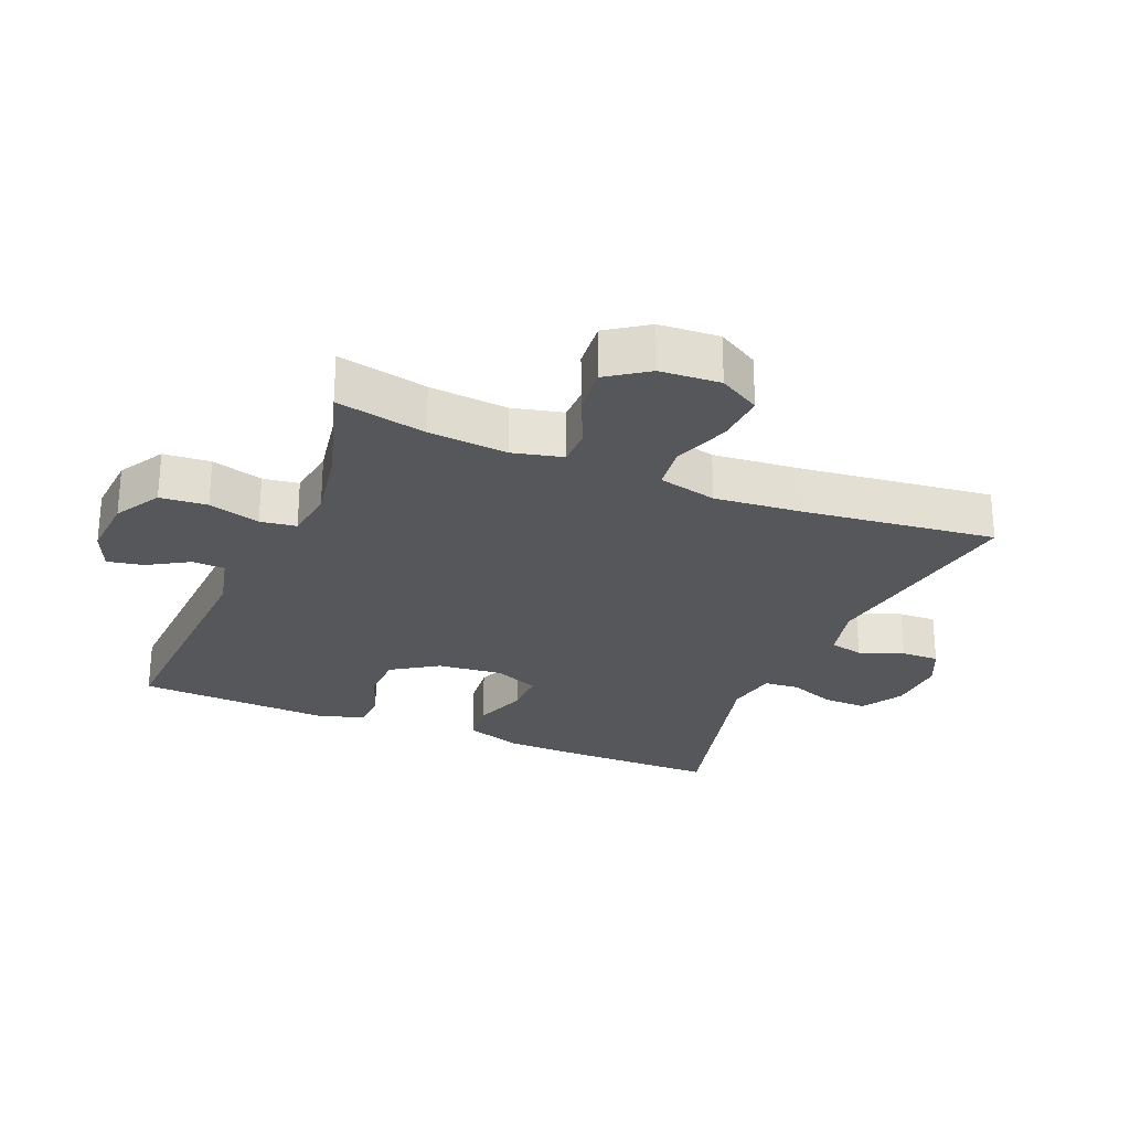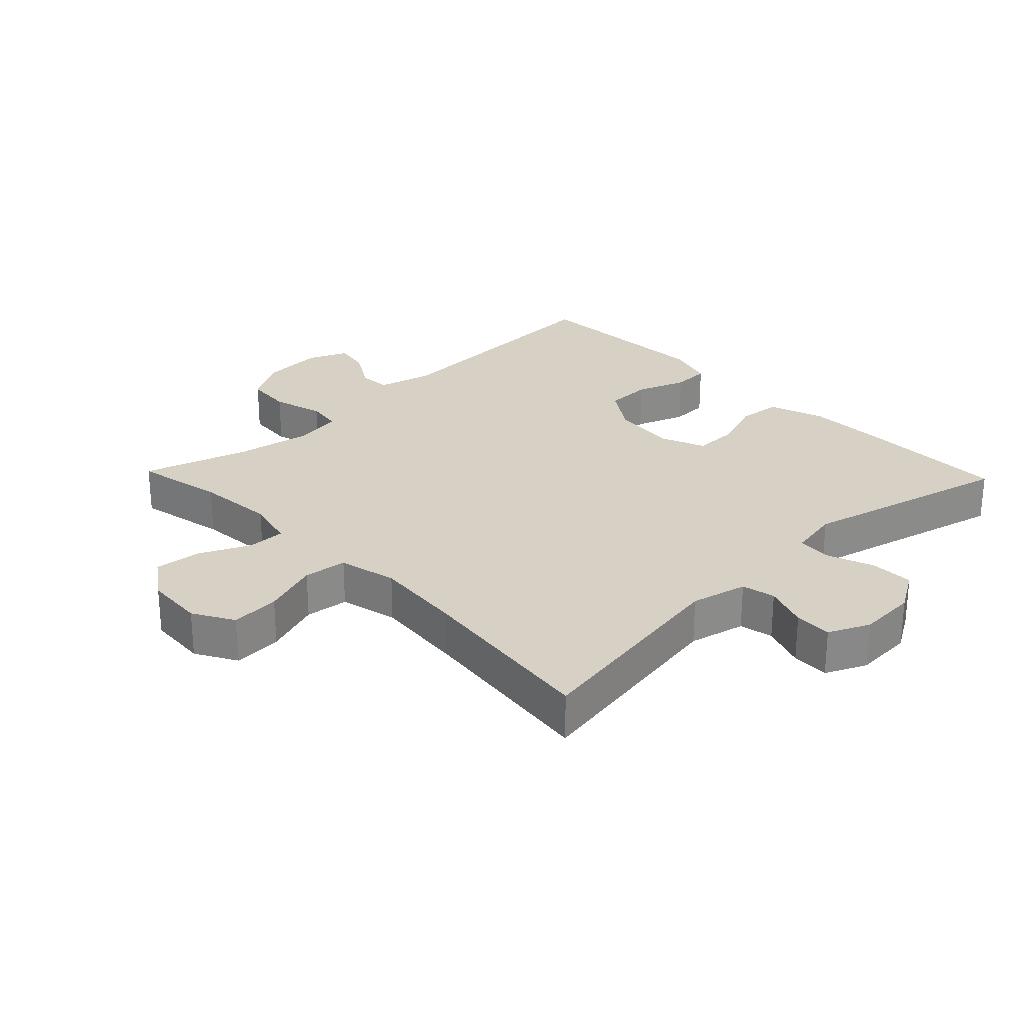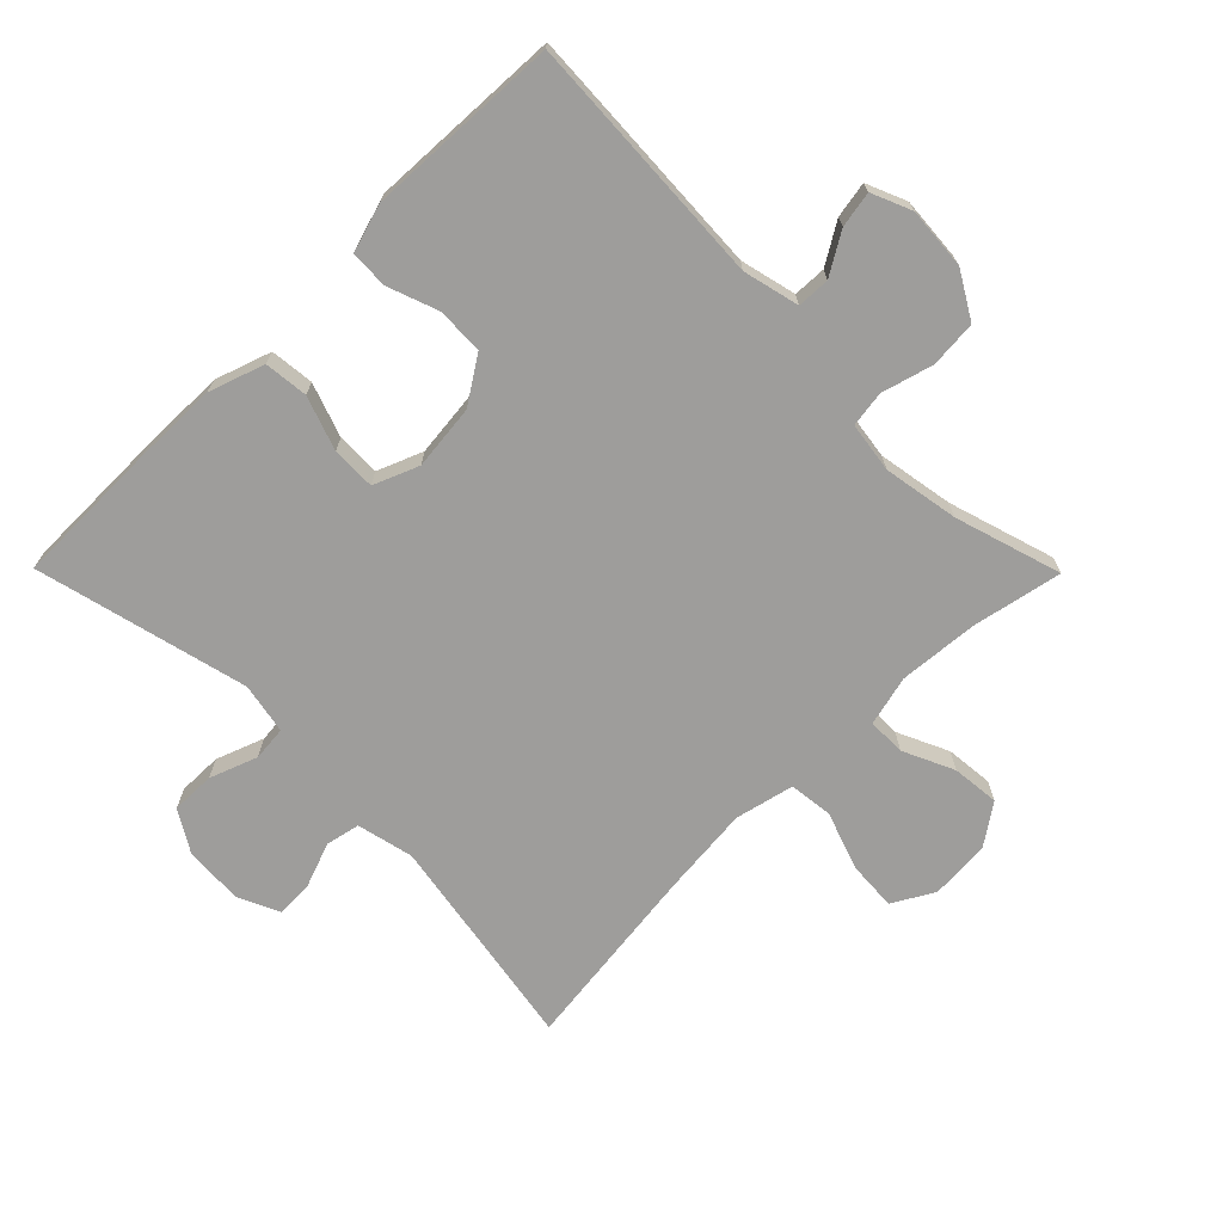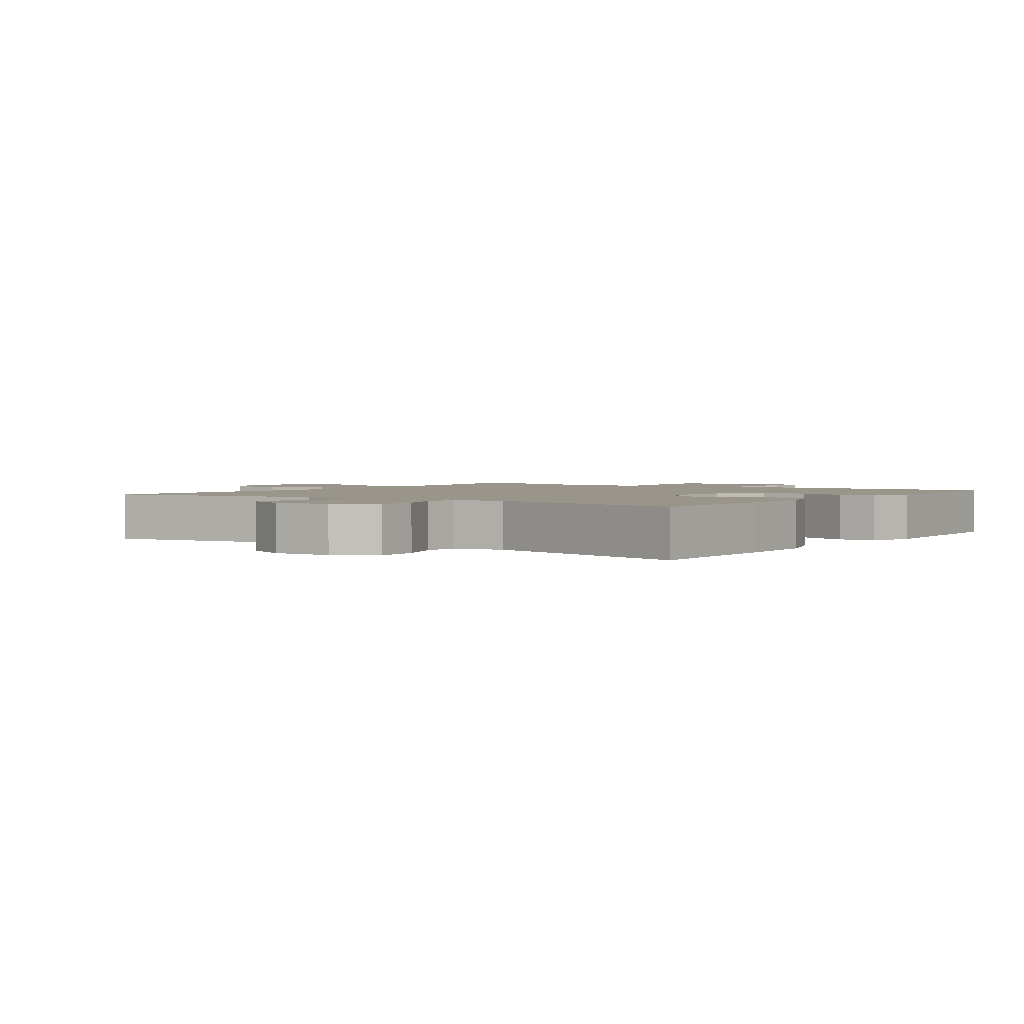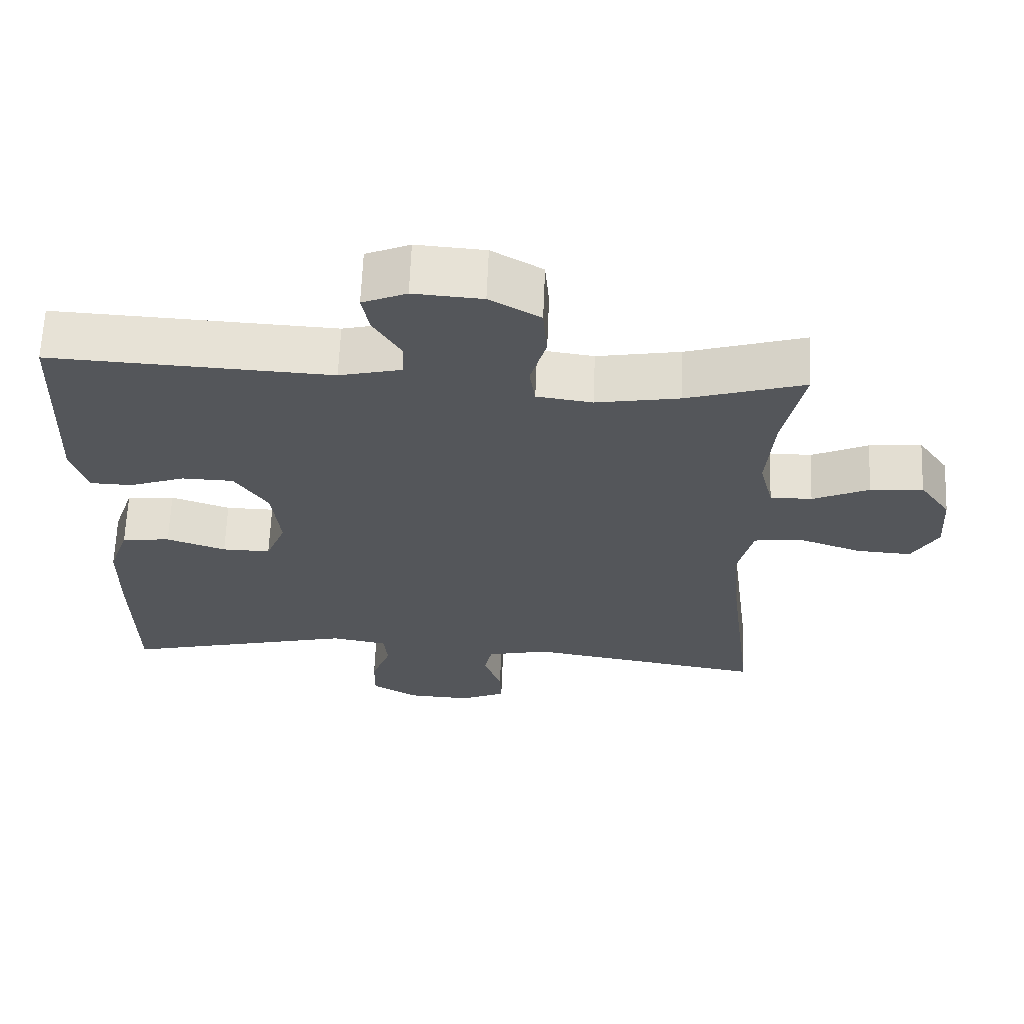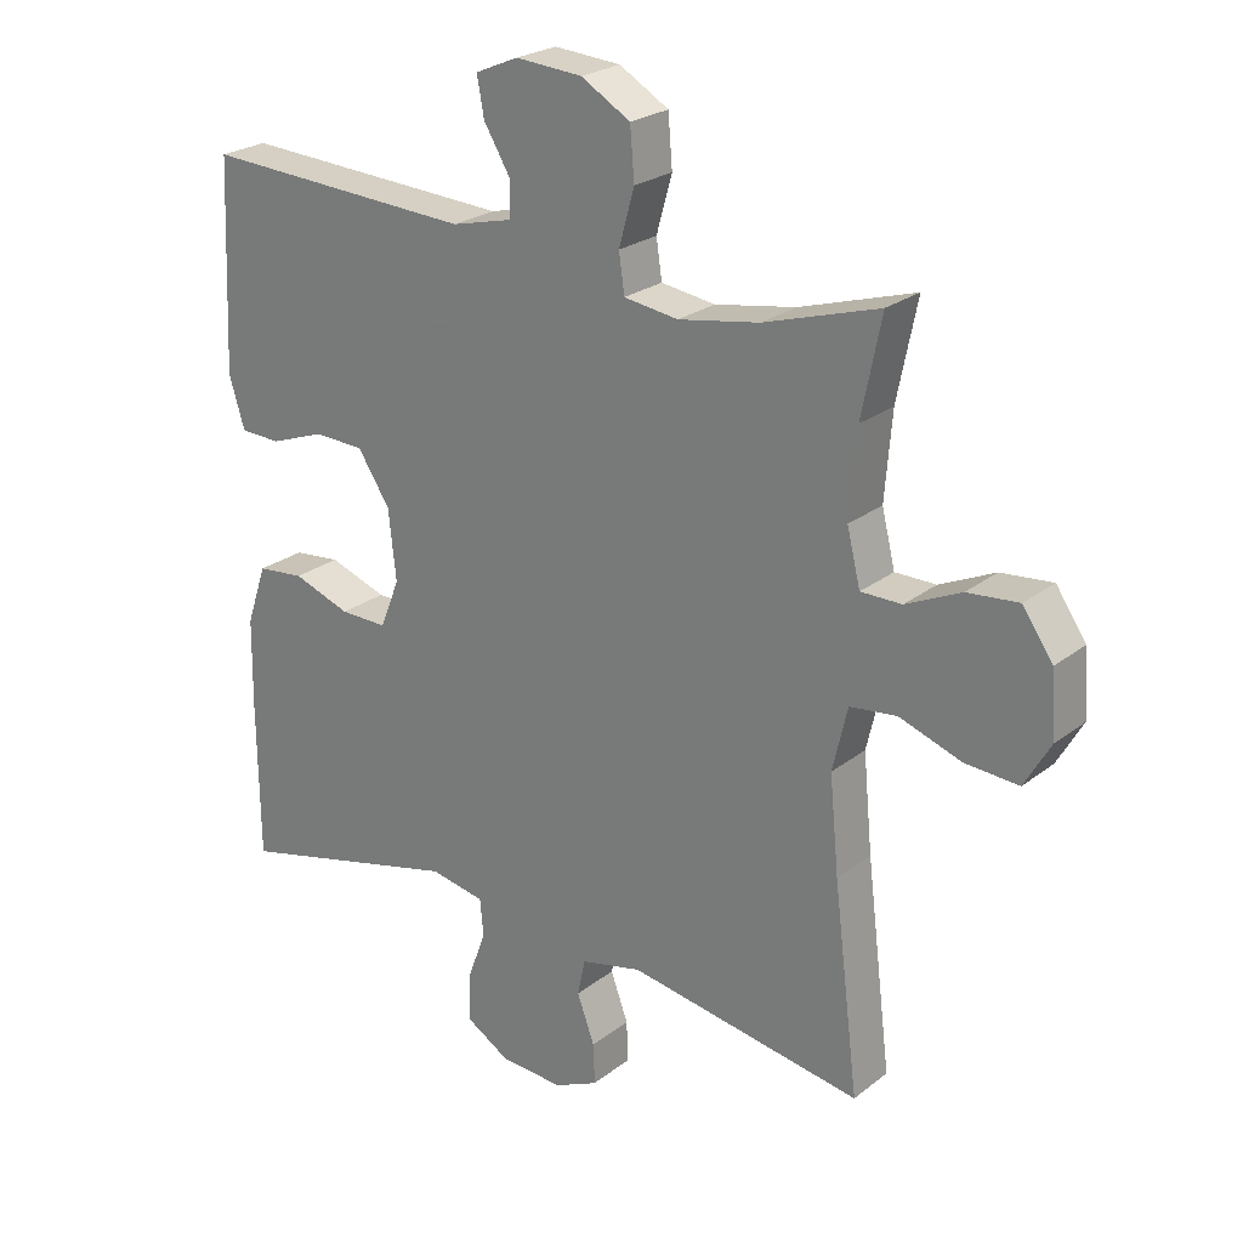
<metadata>
{"format":"obj","ext":"obj","renderer":"f3d","projection":"perspective","resolution":1024,"background":"white","views":[{"elev":-26.5,"azim":67.3,"up":"+Y"},{"elev":26.9,"azim":136.2,"up":"+Y"},{"elev":-70.5,"azim":-45.3,"up":"+Y"},{"elev":2.1,"azim":-144.9,"up":"+Y"},{"elev":64.5,"azim":2.3,"up":"+Z"},{"elev":24.2,"azim":38.4,"up":"+Z"}]}
</metadata>
<code>
v 0.5 0.07 0.5
v 0.472 0.07 0.362
v 0.462 0.07 0.241
v 0.481 0.07 0.164
v 0.539 0.07 0.164
v 0.617 0.07 0.2
v 0.69 0.07 0.207
v 0.733 0.07 0.145
v 0.739 0.07 0.053
v 0.703 0.07 -0.01
v 0.627 0.07 -0.005
v 0.539 0.07 0.026
v 0.472 0.07 0.018
v 0.451 0.07 -0.072
v 0.464 0.07 -0.208
v 0.5 0.07 -0.5
v 0.167 0.07 -0.444
v 0.08 0.07 -0.464
v 0.069 0.07 -0.516
v 0.094 0.07 -0.584
v 0.096 0.07 -0.642
v 0.033 0.07 -0.671
v -0.057 0.07 -0.666
v -0.12 0.07 -0.628
v -0.119 0.07 -0.561
v -0.092 0.07 -0.488
v -0.097 0.07 -0.435
v -0.175 0.07 -0.42
v -0.5 0.07 -0.5
v -0.502 0.07 -0.275
v -0.5 0.07 -0.146
v -0.471 0.07 -0.061
v -0.404 0.07 -0.054
v -0.322 0.07 -0.083
v -0.255 0.07 -0.084
v -0.227 0.07 -0.015
v -0.238 0.07 0.085
v -0.284 0.07 0.155
v -0.356 0.07 0.157
v -0.433 0.07 0.129
v -0.491 0.07 0.131
v -0.513 0.07 0.204
v -0.508 0.07 0.318
v -0.5 0.07 0.5
v -0.113 0.07 0.48
v -0.027 0.07 0.501
v -0.025 0.07 0.551
v -0.063 0.07 0.614
v -0.073 0.07 0.669
v -0.012 0.07 0.695
v 0.083 0.07 0.688
v 0.153 0.07 0.647
v 0.159 0.07 0.575
v 0.137 0.07 0.496
v 0.145 0.07 0.441
v 0.222 0.07 0.43
v 0.337 0.07 0.45
v 0.5 0 0.5
v 0.472 0 0.362
v 0.462 0 0.241
v 0.481 0 0.164
v 0.539 0 0.164
v 0.617 0 0.2
v 0.69 0 0.207
v 0.733 0 0.145
v 0.739 0 0.053
v 0.703 0 -0.01
v 0.627 0 -0.005
v 0.539 0 0.026
v 0.472 0 0.018
v 0.451 0 -0.072
v 0.464 0 -0.208
v 0.5 0 -0.5
v 0.167 0 -0.444
v 0.08 0 -0.464
v 0.069 0 -0.516
v 0.094 0 -0.584
v 0.096 0 -0.642
v 0.033 0 -0.671
v -0.057 0 -0.666
v -0.12 0 -0.628
v -0.119 0 -0.561
v -0.092 0 -0.488
v -0.097 0 -0.435
v -0.175 0 -0.42
v -0.5 0 -0.5
v -0.502 0 -0.275
v -0.5 0 -0.146
v -0.471 0 -0.061
v -0.404 0 -0.054
v -0.322 0 -0.083
v -0.255 0 -0.084
v -0.227 0 -0.015
v -0.238 0 0.085
v -0.284 0 0.155
v -0.356 0 0.157
v -0.433 0 0.129
v -0.491 0 0.131
v -0.513 0 0.204
v -0.508 0 0.318
v -0.5 0 0.5
v -0.113 0 0.48
v -0.027 0 0.501
v -0.025 0 0.551
v -0.063 0 0.614
v -0.073 0 0.669
v -0.012 0 0.695
v 0.083 0 0.688
v 0.153 0 0.647
v 0.159 0 0.575
v 0.137 0 0.496
v 0.145 0 0.441
v 0.222 0 0.43
v 0.337 0 0.45
f 52 53 54
f 51 52 54
f 50 51 54
f 49 50 54
f 48 49 54
f 47 48 54
f 46 47 54 55
f 45 46 55
f 44 45 55
f 43 44 55
f 42 43 55
f 41 42 55
f 40 41 55
f 39 40 55
f 38 39 55 56
f 32 33 34
f 31 32 34
f 30 31 34
f 29 30 34
f 28 29 34
f 27 28 34 35
f 24 25 26
f 23 24 26
f 22 23 26
f 21 22 26
f 20 21 26
f 19 20 26
f 18 19 26 27
f 27 35 36
f 18 27 36
f 17 18 36
f 10 11 12
f 9 10 12
f 8 9 12
f 7 8 12
f 6 7 12
f 5 6 12
f 4 5 12 13
f 3 4 13 14
f 57 1 2
f 57 2 3
f 56 57 3
f 38 56 3
f 37 38 3
f 17 36 37
f 16 17 37
f 15 16 37
f 37 3 14
f 14 15 37
f 111 110 109
f 111 109 108
f 111 108 107
f 111 107 106
f 111 106 105
f 111 105 104
f 112 111 104 103
f 112 103 102
f 112 102 101
f 112 101 100
f 112 100 99
f 112 99 98
f 112 98 97
f 112 97 96
f 113 112 96 95
f 91 90 89
f 91 89 88
f 91 88 87
f 91 87 86
f 91 86 85
f 92 91 85 84
f 83 82 81
f 83 81 80
f 83 80 79
f 83 79 78
f 83 78 77
f 83 77 76
f 84 83 76 75
f 93 92 84
f 93 84 75
f 93 75 74
f 69 68 67
f 69 67 66
f 69 66 65
f 69 65 64
f 69 64 63
f 69 63 62
f 70 69 62 61
f 71 70 61 60
f 59 58 114
f 60 59 114
f 60 114 113
f 60 113 95
f 60 95 94
f 94 93 74
f 94 74 73
f 94 73 72
f 71 60 94
f 94 72 71
f 1 58 59 2
f 2 59 60 3
f 3 60 61 4
f 4 61 62 5
f 5 62 63 6
f 6 63 64 7
f 7 64 65 8
f 8 65 66 9
f 9 66 67 10
f 10 67 68 11
f 11 68 69 12
f 12 69 70 13
f 13 70 71 14
f 14 71 72 15
f 15 72 73 16
f 16 73 74 17
f 17 74 75 18
f 18 75 76 19
f 19 76 77 20
f 20 77 78 21
f 21 78 79 22
f 22 79 80 23
f 23 80 81 24
f 24 81 82 25
f 25 82 83 26
f 26 83 84 27
f 27 84 85 28
f 28 85 86 29
f 29 86 87 30
f 30 87 88 31
f 31 88 89 32
f 32 89 90 33
f 33 90 91 34
f 34 91 92 35
f 35 92 93 36
f 36 93 94 37
f 37 94 95 38
f 38 95 96 39
f 39 96 97 40
f 40 97 98 41
f 41 98 99 42
f 42 99 100 43
f 43 100 101 44
f 44 101 102 45
f 45 102 103 46
f 46 103 104 47
f 47 104 105 48
f 48 105 106 49
f 49 106 107 50
f 50 107 108 51
f 51 108 109 52
f 52 109 110 53
f 53 110 111 54
f 54 111 112 55
f 55 112 113 56
f 56 113 114 57
f 57 114 58 1

</code>
